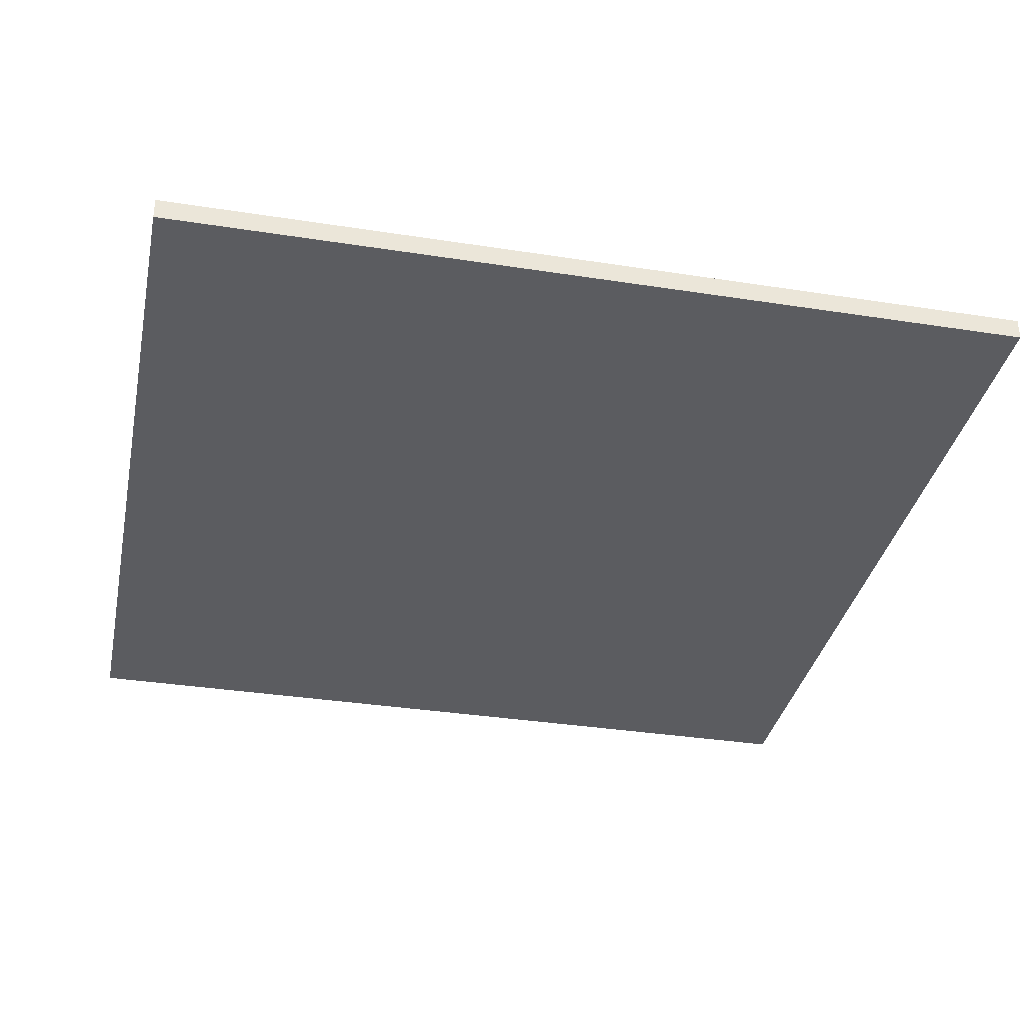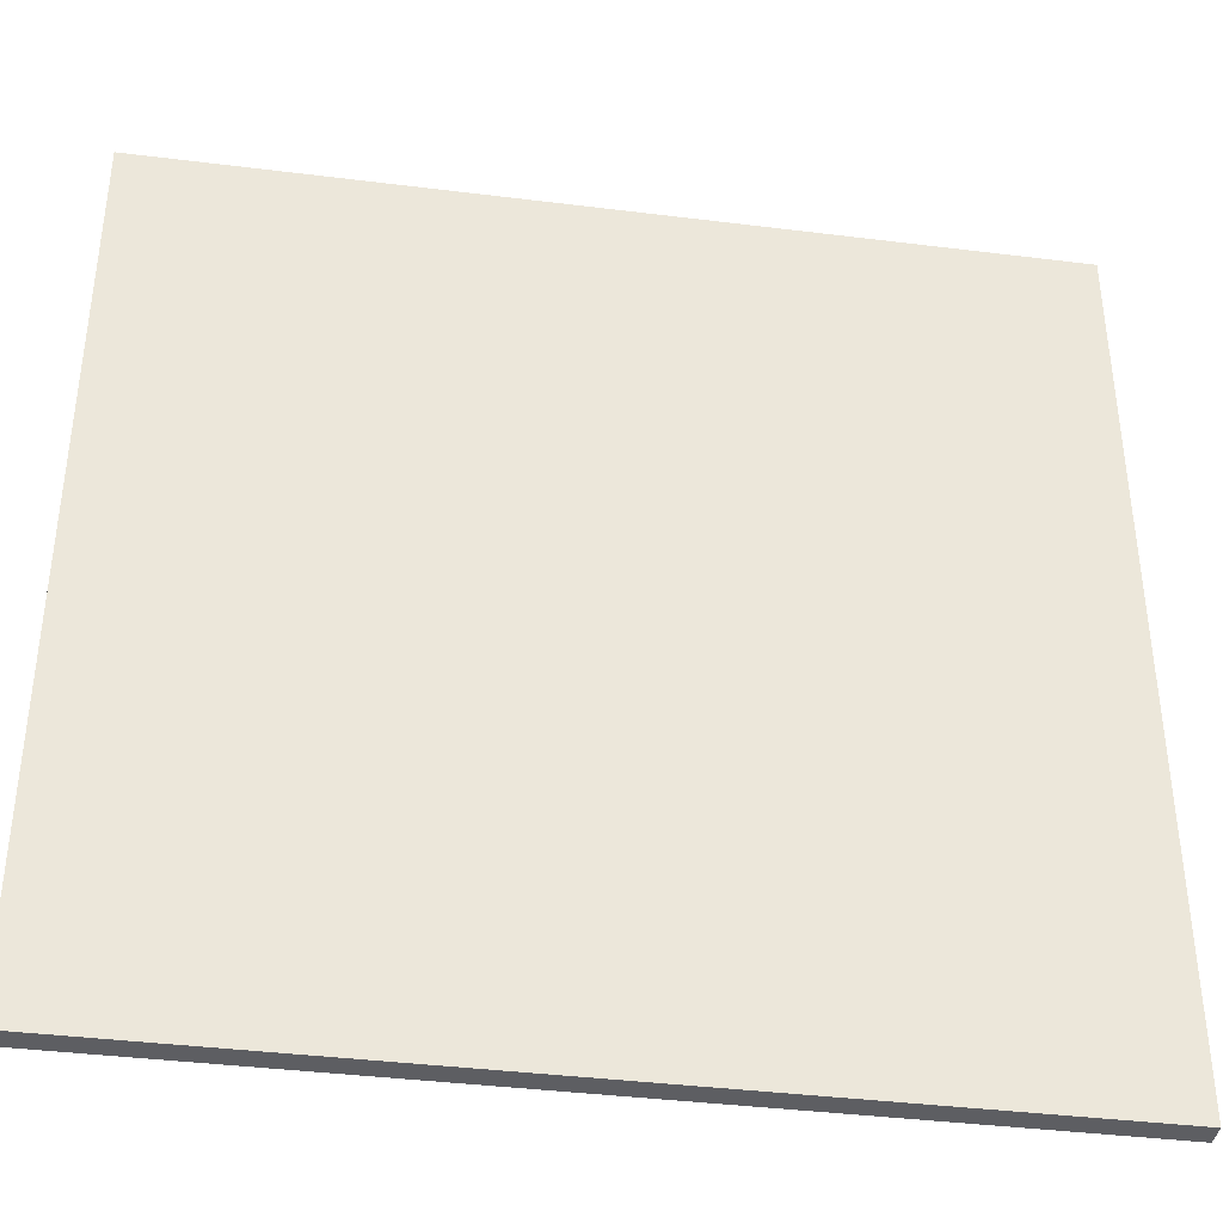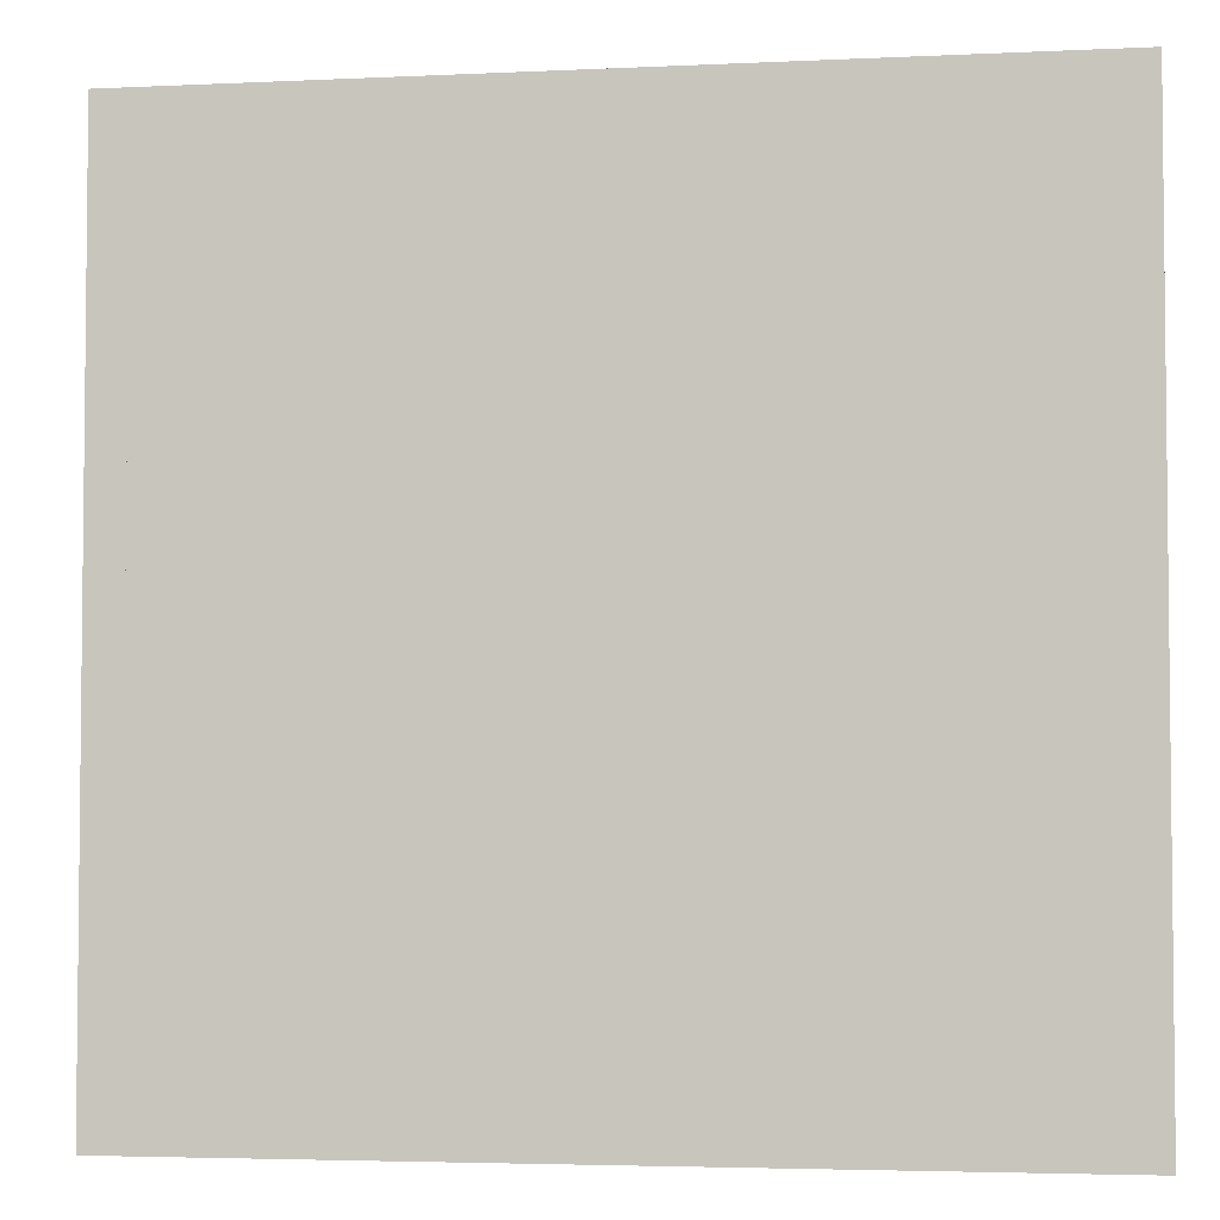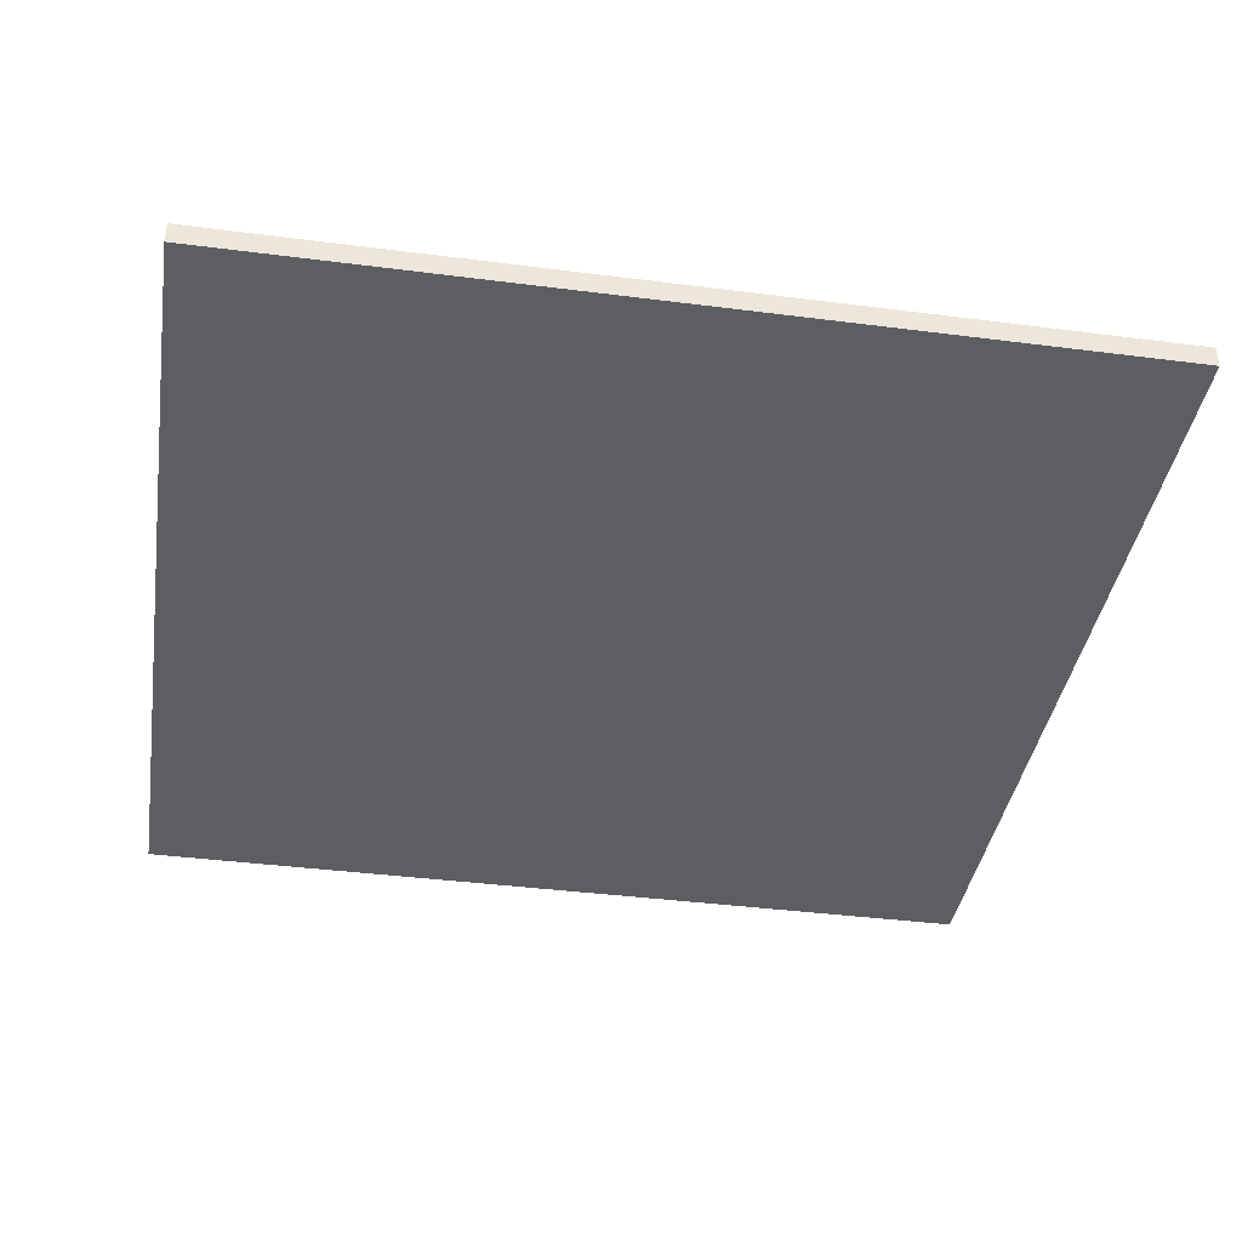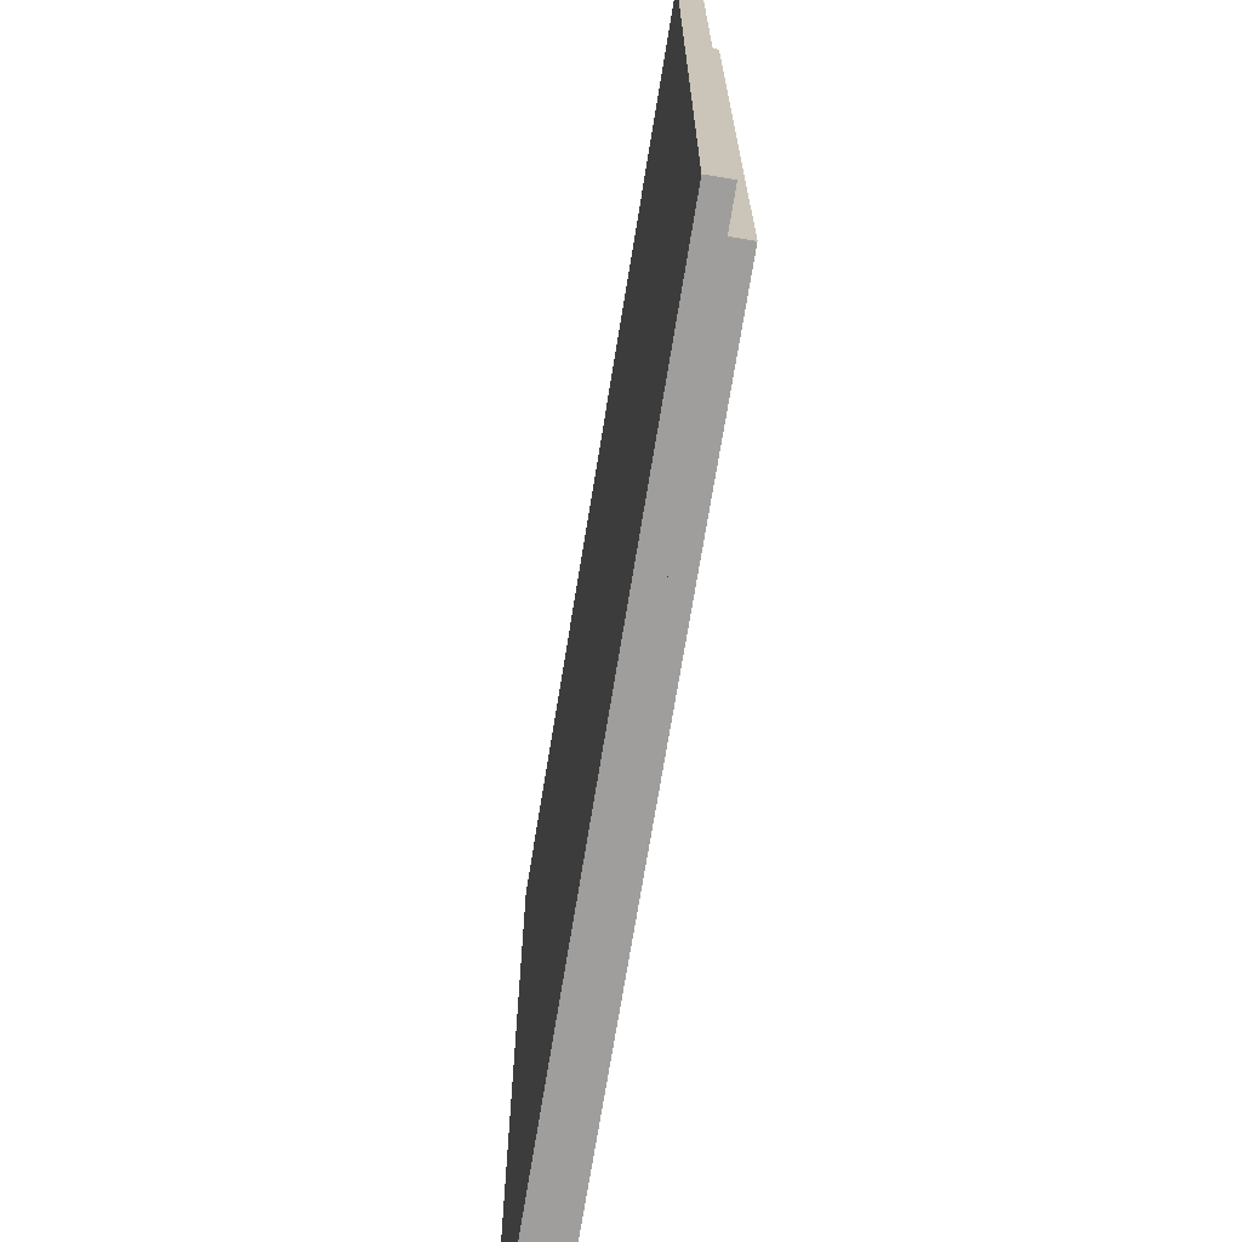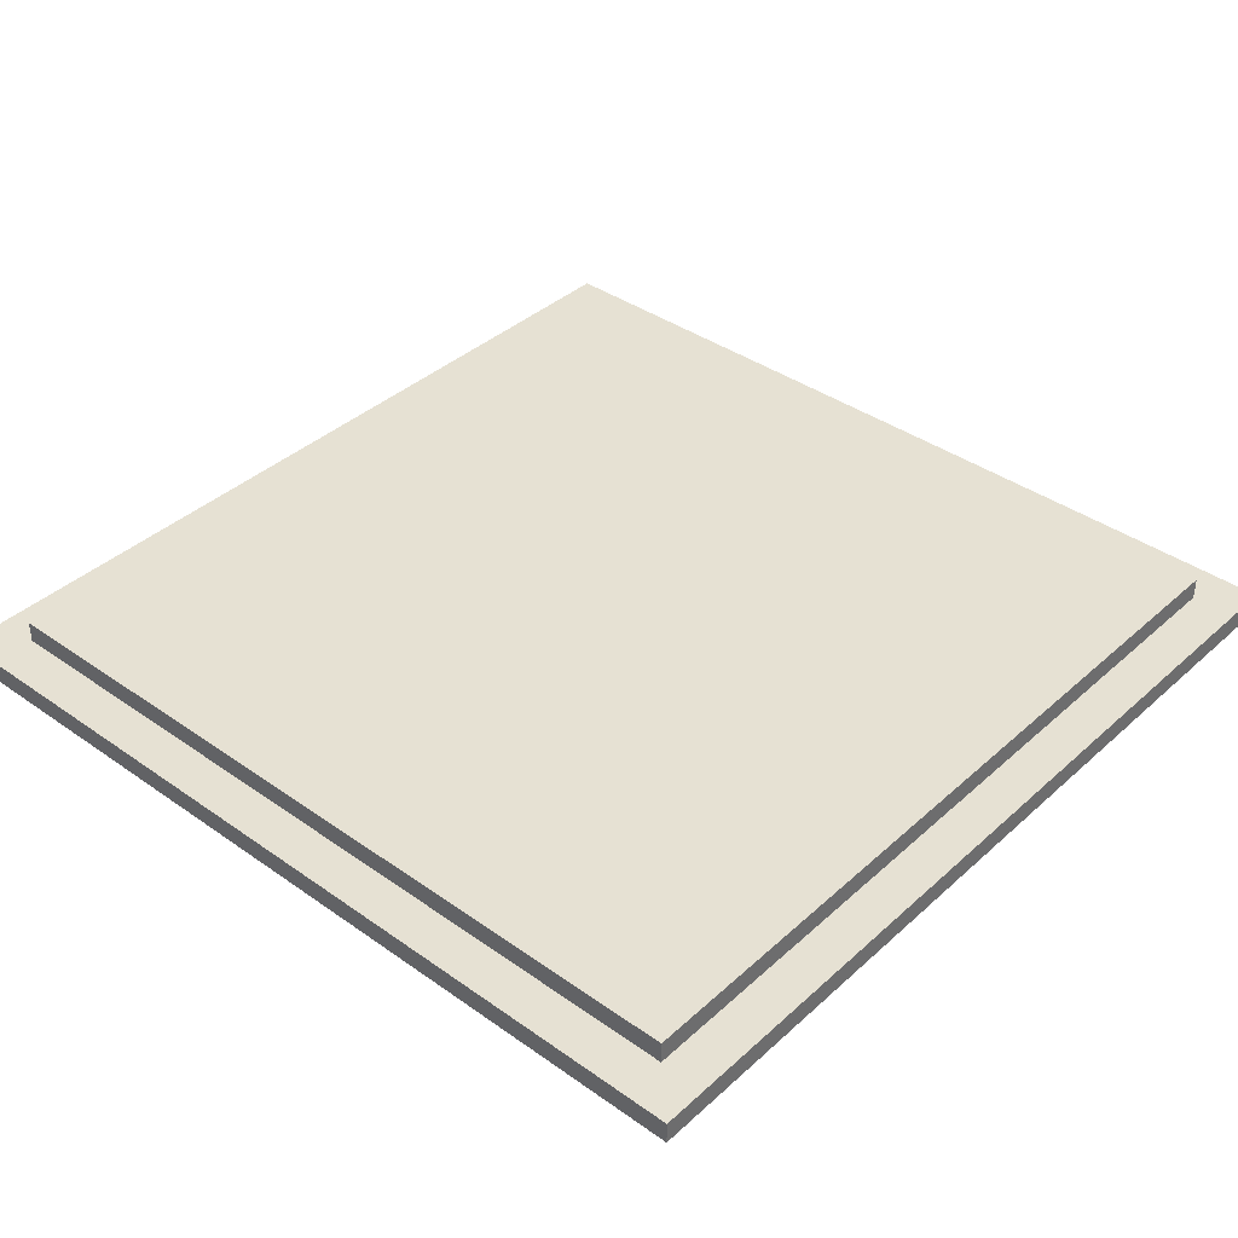
<metadata>
{"format":"obj","ext":"obj","renderer":"f3d","projection":"perspective","resolution":1024,"background":"white","views":[{"elev":-35.1,"azim":-101.7,"up":"+Y"},{"elev":-39.0,"azim":-8.9,"up":"+Z"},{"elev":-3.9,"azim":-171.0,"up":"+Z"},{"elev":-39.4,"azim":80.9,"up":"+Y"},{"elev":-70.9,"azim":80.8,"up":"+Z"},{"elev":38.7,"azim":-138.4,"up":"+Y"}]}
</metadata>
<code>
o
v 0 2 0
v 0 2 -4
v 0 2.1 0
v 0 2.1 -4
v 0.2 2.1 -0.2
v 0.2 2.1 -3.8
v 0.2 2.2 -0.2
v 0.2 2.2 -3.8
v 3.8 2.1 -0.2
v 3.8 2.1 -3.8
v 3.8 2.2 -0.2
v 3.8 2.2 -3.8
v 4 2 0
v 4 2 -4
v 4 2.1 0
v 4 2.1 -4
v 0 2 0
v 0 2.1 0
v 4 2 0
v 4 2.1 0
v 0.2 2.1 -0.2
v 0.2 2.2 -0.2
v 3.8 2.1 -0.2
v 3.8 2.2 -0.2
v 0.2 2.1 -3.8
v 0.2 2.2 -3.8
v 3.8 2.1 -3.8
v 3.8 2.2 -3.8
v 0 2 -4
v 0 2.1 -4
v 4 2 -4
v 4 2.1 -4
v 0 2 0
v 4 2 0
v 0 2 -4
v 4 2 -4
v 0 2.1 0
v 4 2.1 0
v 0.2 2.1 -0.2
v 3.8 2.1 -0.2
v 0.2 2.1 -3.8
v 3.8 2.1 -3.8
v 0 2.1 -4
v 4 2.1 -4
v 0.2 2.2 -0.2
v 3.8 2.2 -0.2
v 0.2 2.2 -3.8
v 3.8 2.2 -3.8
f 3 2 1
f 4 2 3
f 7 6 5
f 8 6 7
f 9 10 11
f 11 10 12
f 13 14 15
f 15 14 16
f 19 18 17
f 20 18 19
f 23 22 21
f 24 22 23
f 25 26 27
f 27 26 28
f 29 30 31
f 31 30 32
f 35 34 33
f 36 34 35
f 37 38 39
f 39 38 40
f 37 39 41
f 40 38 42
f 37 41 43
f 41 42 43
f 42 38 44
f 43 42 44
f 45 46 47
f 47 46 48

</code>
